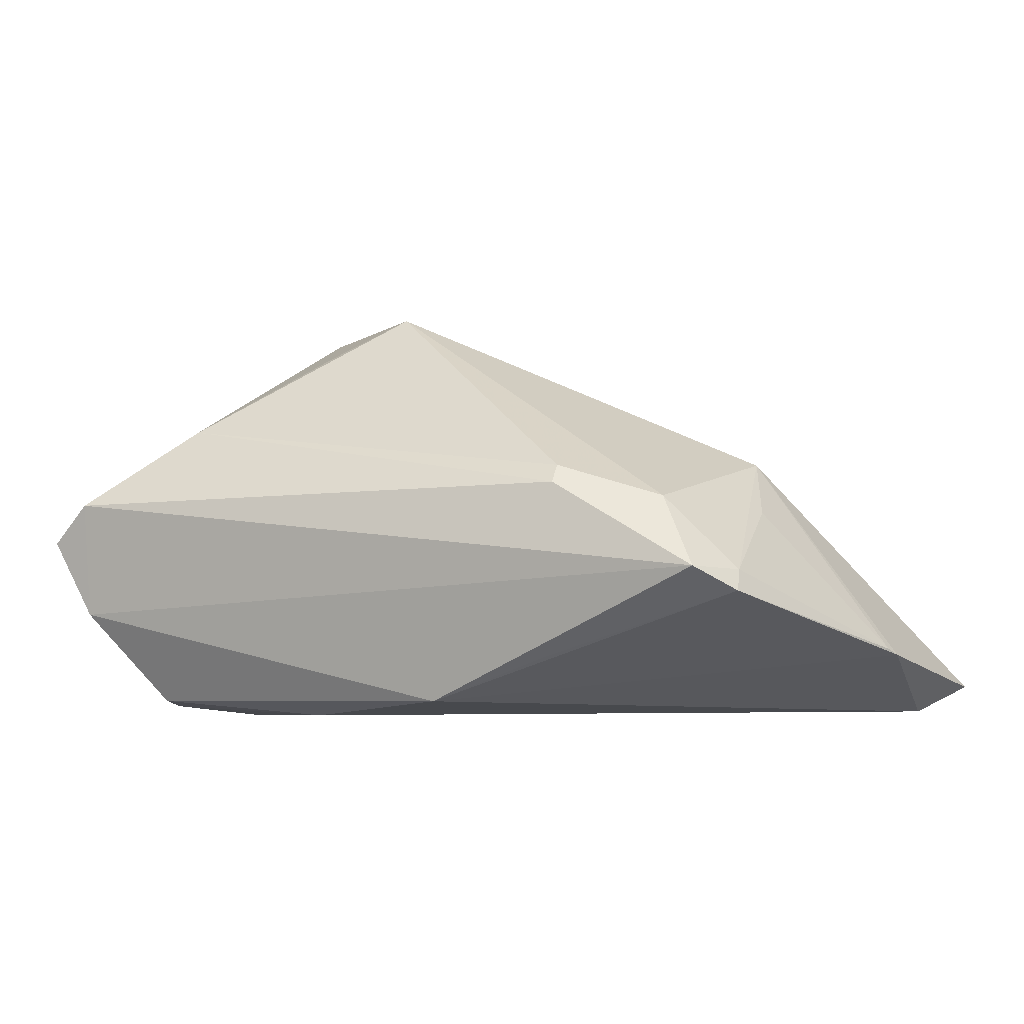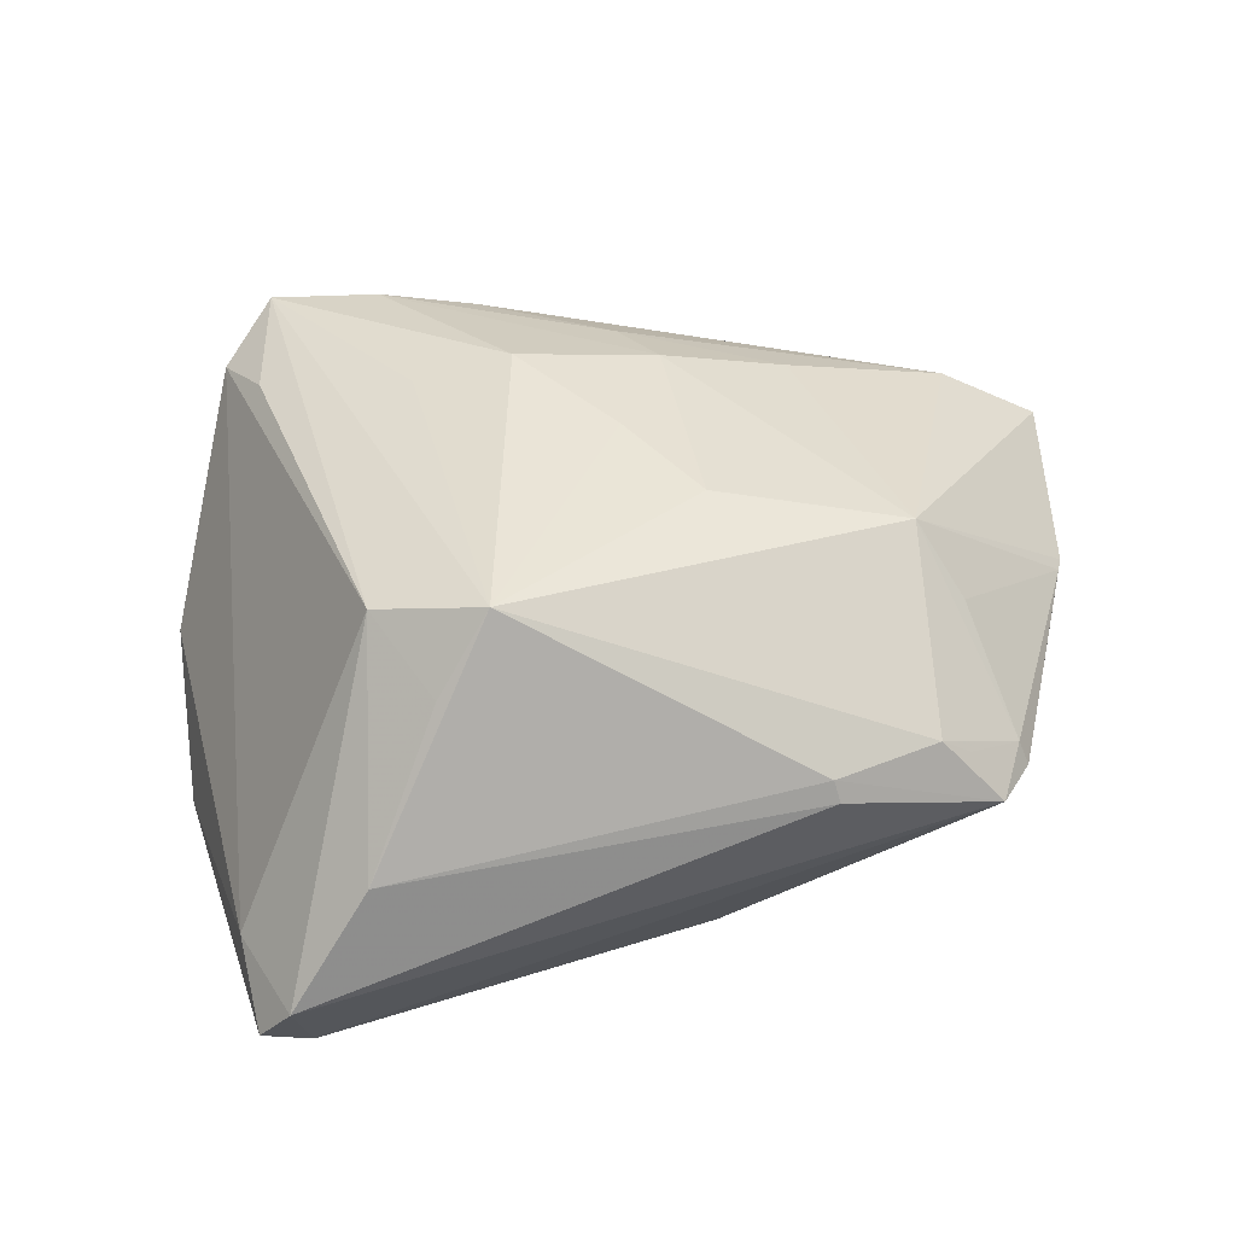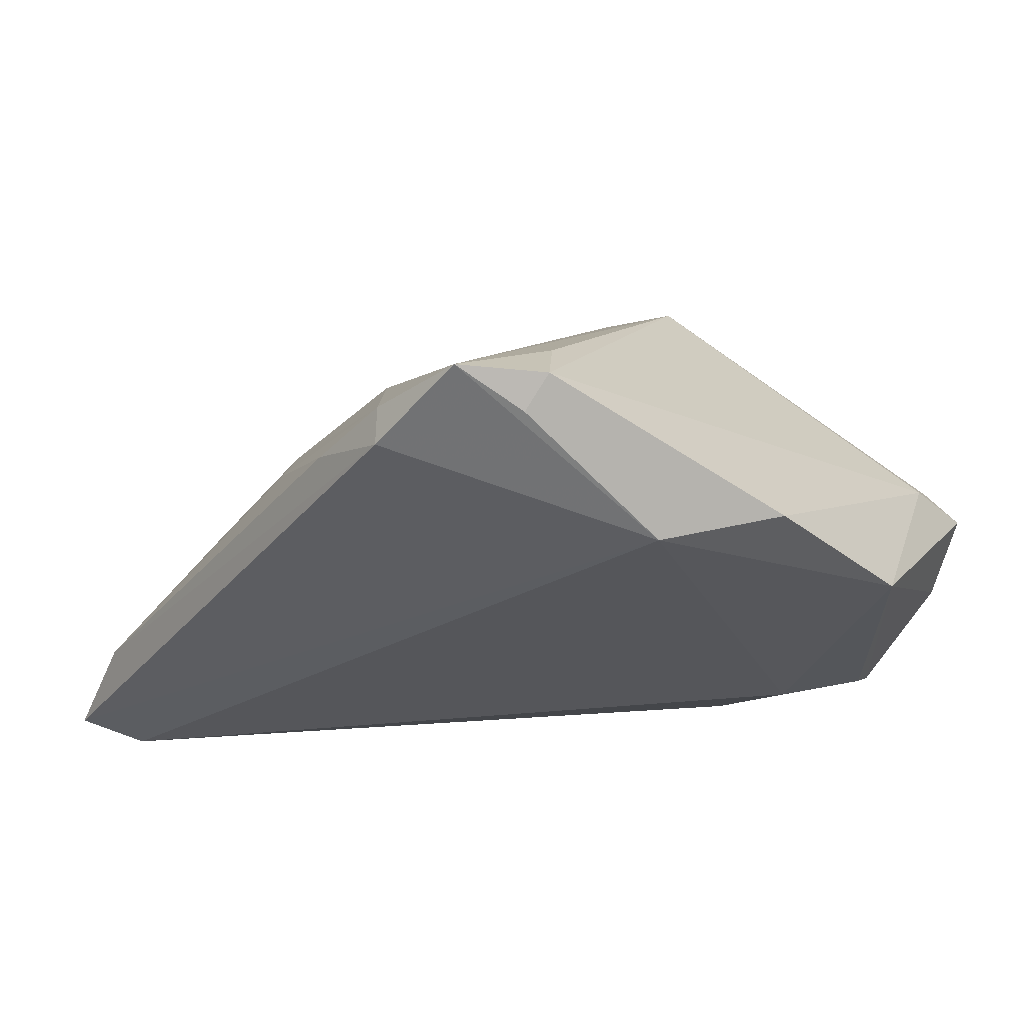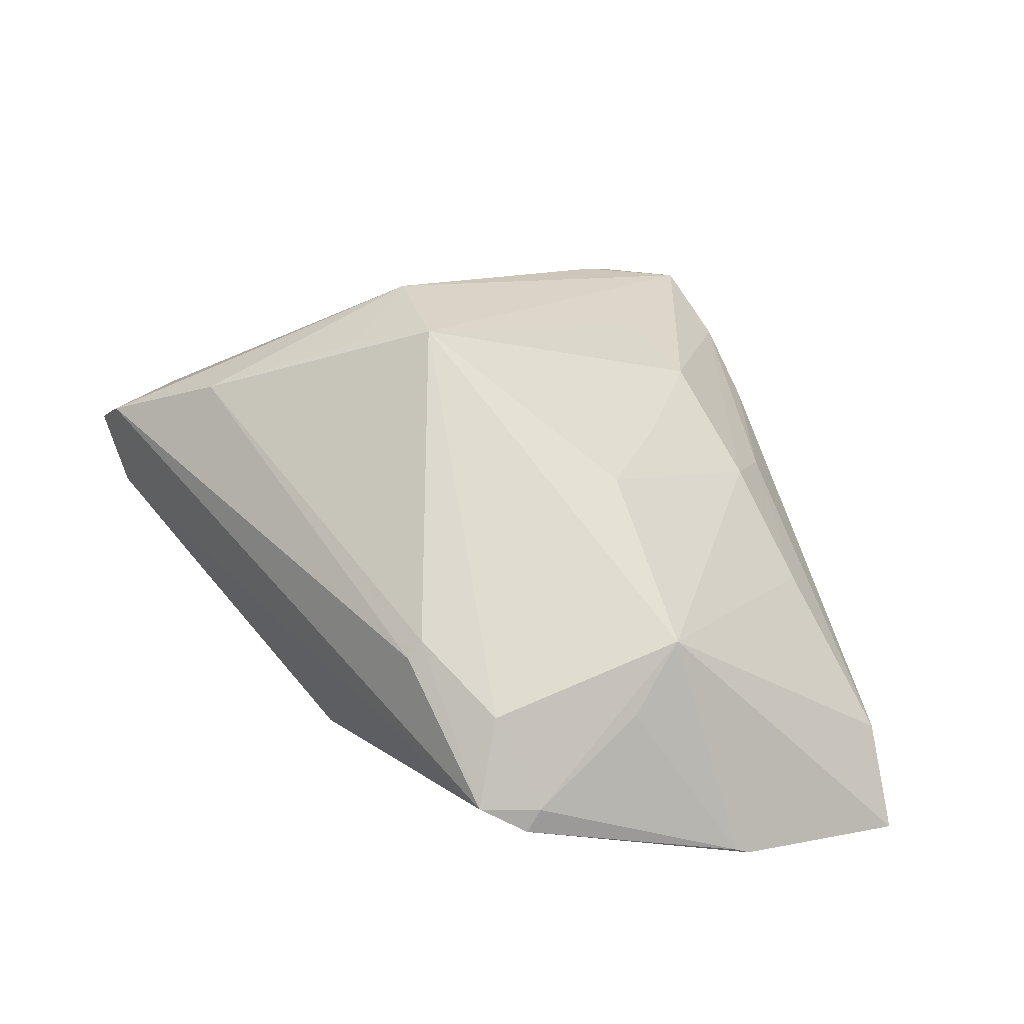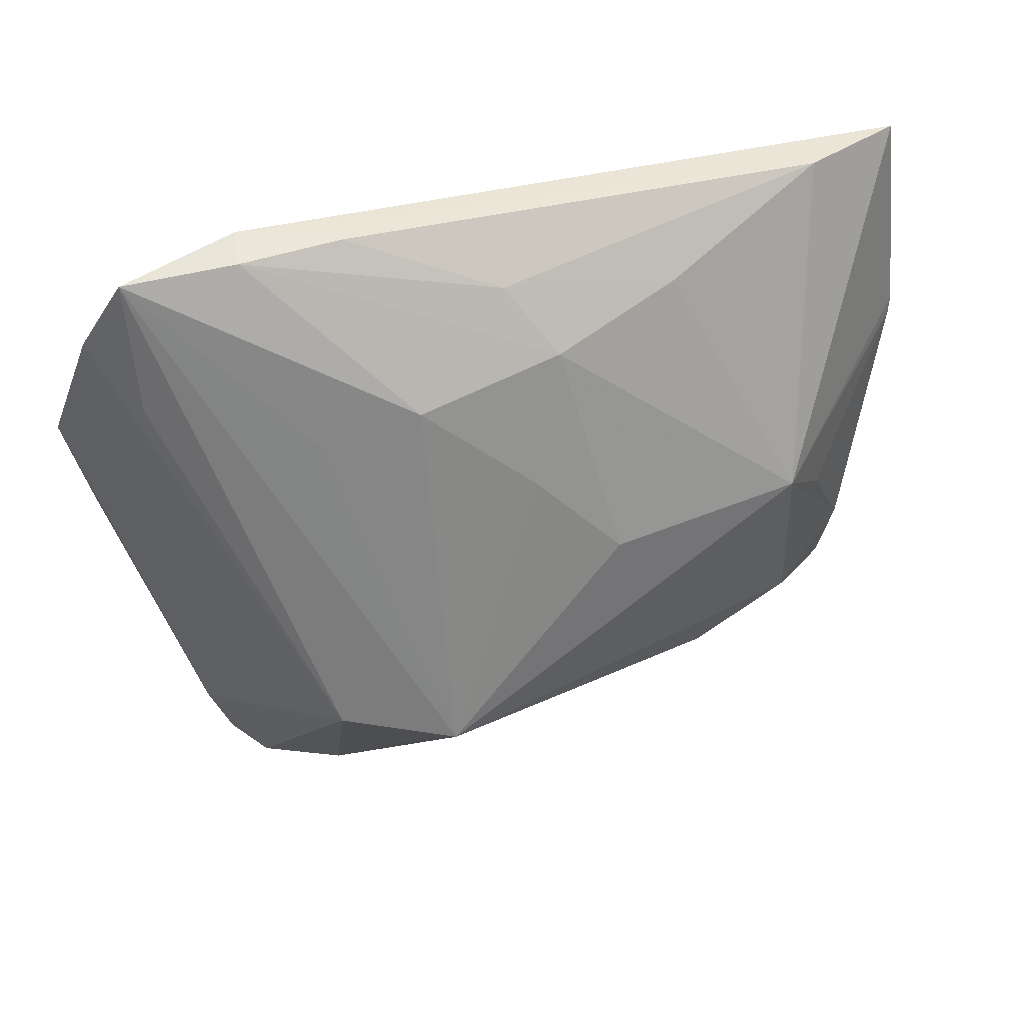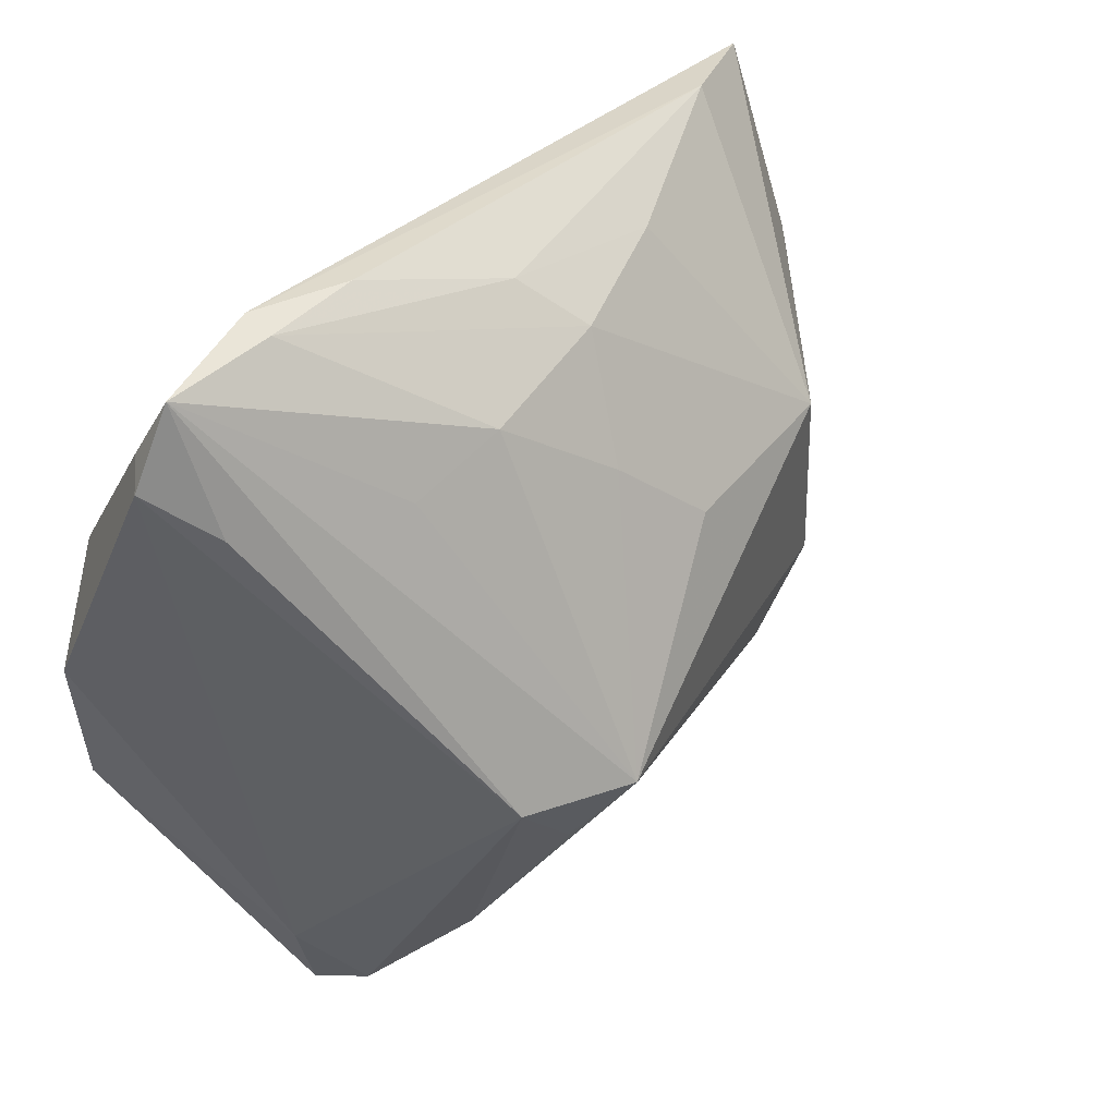
<metadata>
{"format":"obj","ext":"obj","renderer":"f3d","projection":"perspective","resolution":1024,"background":"white","views":[{"elev":11.7,"azim":35.2,"up":"+Z"},{"elev":73.9,"azim":-1.7,"up":"+Z"},{"elev":-26.1,"azim":-132.1,"up":"+Z"},{"elev":52.6,"azim":66.0,"up":"+Z"},{"elev":60.0,"azim":-13.8,"up":"+Y"},{"elev":48.4,"azim":-44.8,"up":"+Y"}]}
</metadata>
<code>
v -0.03144 -0.03776 0.01487
v -0.03419 -0.04082 -0.02791
v 0.02677 -0.02827 0.01233
v -0.01869 0.05178 -0.01557
v -0.02655 0.03302 0.00277
v 0.04411 -0.02102 0.00716
v 0.06179 0.0113 -0.01611
v 0.04781 0.04122 -0.02077
v -0.05982 -0.01709 -0.02762
v 0.05132 -0.01841 0.001173
v 0.0612 0.009405 -0.01484
v 0.04495 -0.0003512 0.005278
v -0.0468 -0.05299 -0.001553
v -0.03247 0.05299 -0.01398
v 0.04009 -0.02036 0.01062
v 0.05265 -0.02102 -0.001112
v 0.00103 0.0236 0.009693
v -0.05408 0.04248 -0.01396
v -0.03067 -0.005064 0.02447
v -0.05033 0.04331 -0.0184
v 0.001009 0.04409 -0.008516
v -0.0131 0.0363 0.003282
v -0.03175 -0.04599 -0.02535
v -0.04819 0.03641 -0.005734
v -0.02602 -0.03246 -0.02995
v -0.04781 0.05299 -0.01411
v 0.01162 0.01212 0.01547
v -0.03198 0.0528 -0.01925
v -0.008713 -0.0374 -0.0257
v -0.05194 0.0212 -0.02995
v -0.04933 -0.04005 -0.001474
v 0.02593 -0.02574 0.01423
v -0.04103 -0.05231 -0.01189
v -0.04217 -0.05143 0.004621
v 0.04865 -0.02668 0.002957
v 0.06173 0.03738 -0.02737
v -0.0224 -0.01691 0.02449
v 0.02757 -0.03136 -0.01227
v -0.06179 0.007384 -0.02546
v 0.006779 0.0373 -0.0009805
v 0.03862 0.009247 0.01018
v 0.01226 -0.03693 -0.01998
v -0.01549 -0.006847 0.02995
v 0.02444 0.03826 -0.008327
v 0.05773 0.02878 -0.02995
f 39 18 30
f 30 9 39
f 31 18 39
f 39 9 31
f 19 43 26
f 18 31 19
f 19 31 34
f 7 36 41
f 36 8 41
f 34 35 3
f 23 29 42
f 34 31 13
f 13 31 9
f 28 30 26
f 36 30 28
f 28 8 36
f 20 18 26
f 26 30 20
f 20 30 18
f 9 30 25
f 26 18 24
f 24 19 26
f 18 19 24
f 43 19 37
f 15 41 43
f 15 10 41
f 16 42 7
f 16 10 35
f 33 9 23
f 33 13 9
f 23 42 33
f 33 42 35
f 33 35 34
f 34 13 33
f 8 28 4
f 23 9 2
f 9 25 2
f 2 29 23
f 2 25 29
f 45 25 30
f 29 25 45
f 45 30 36
f 45 42 29
f 45 36 7
f 7 42 45
f 43 37 1
f 34 3 1
f 1 19 34
f 1 37 19
f 41 10 12
f 44 41 8
f 44 40 41
f 43 41 27
f 41 40 27
f 32 15 43
f 43 1 32
f 32 1 3
f 32 3 35
f 35 15 32
f 35 10 6
f 6 15 35
f 10 15 6
f 35 42 38
f 38 16 35
f 42 16 38
f 11 16 7
f 10 16 11
f 11 12 10
f 7 41 11
f 41 12 11
f 40 44 21
f 8 4 21
f 21 44 8
f 26 43 5
f 5 22 26
f 43 22 5
f 40 22 17
f 17 27 40
f 17 22 43
f 43 27 17
f 14 21 4
f 26 22 14
f 14 22 40
f 40 21 14
f 14 28 26
f 14 4 28

</code>
